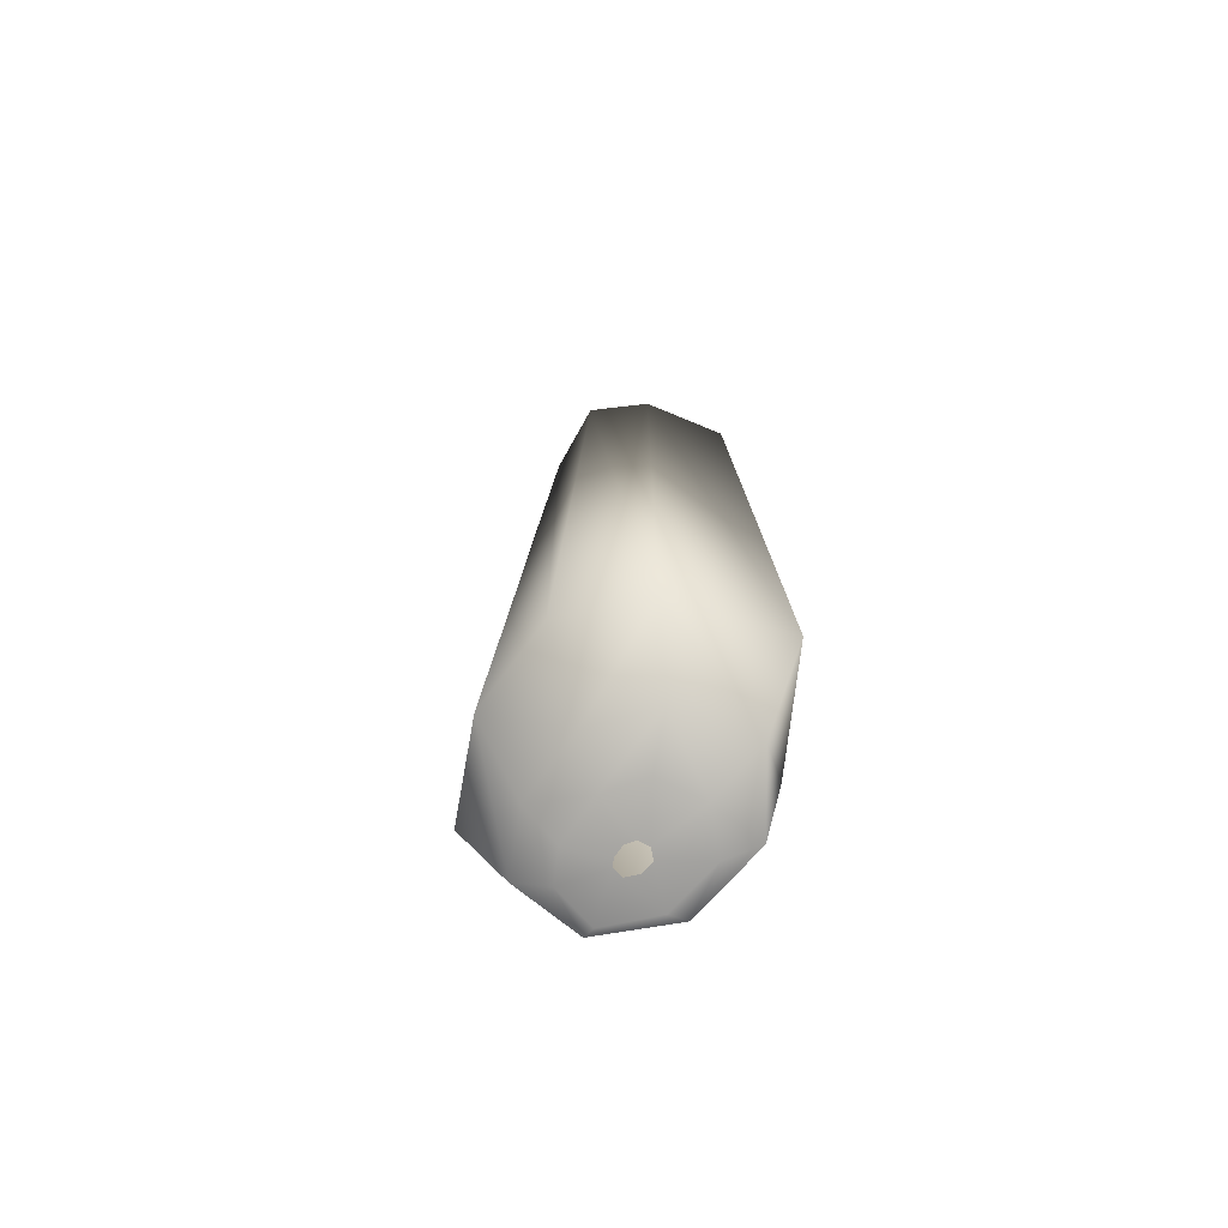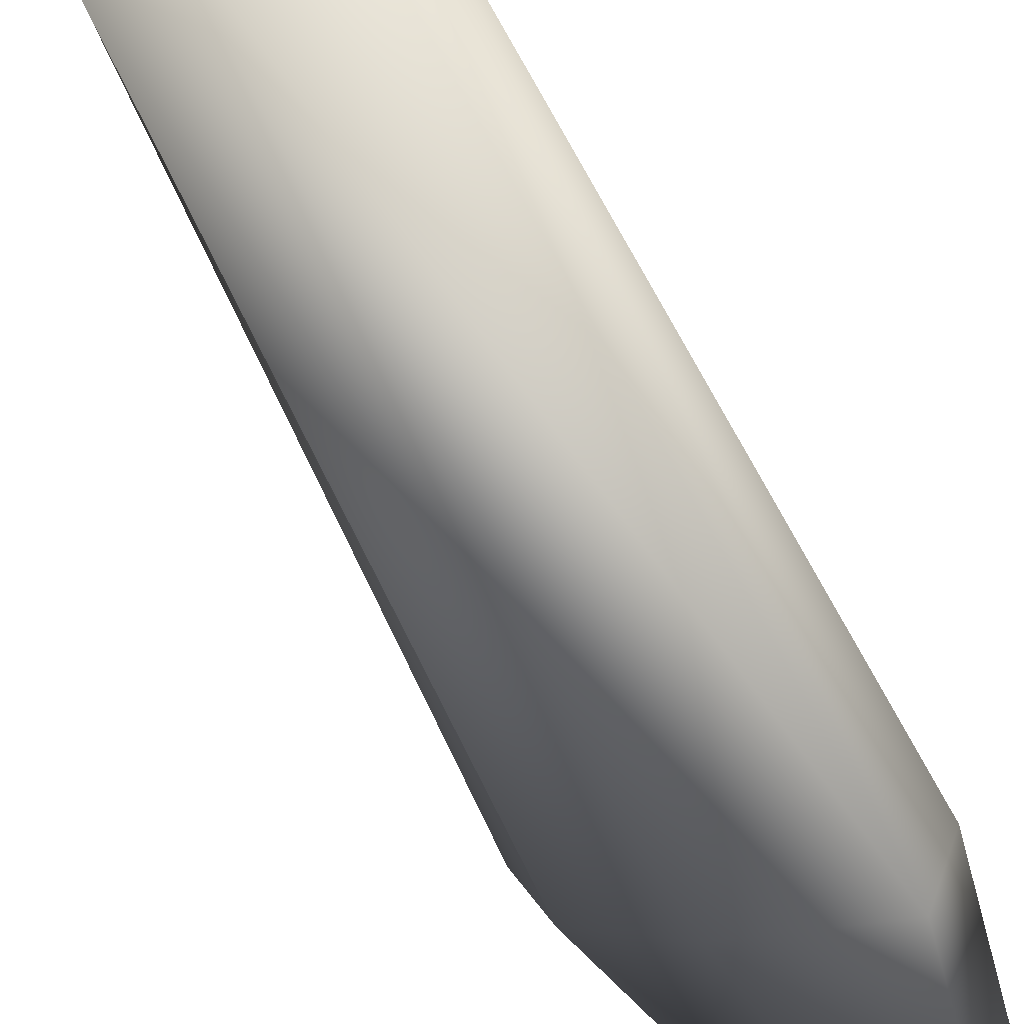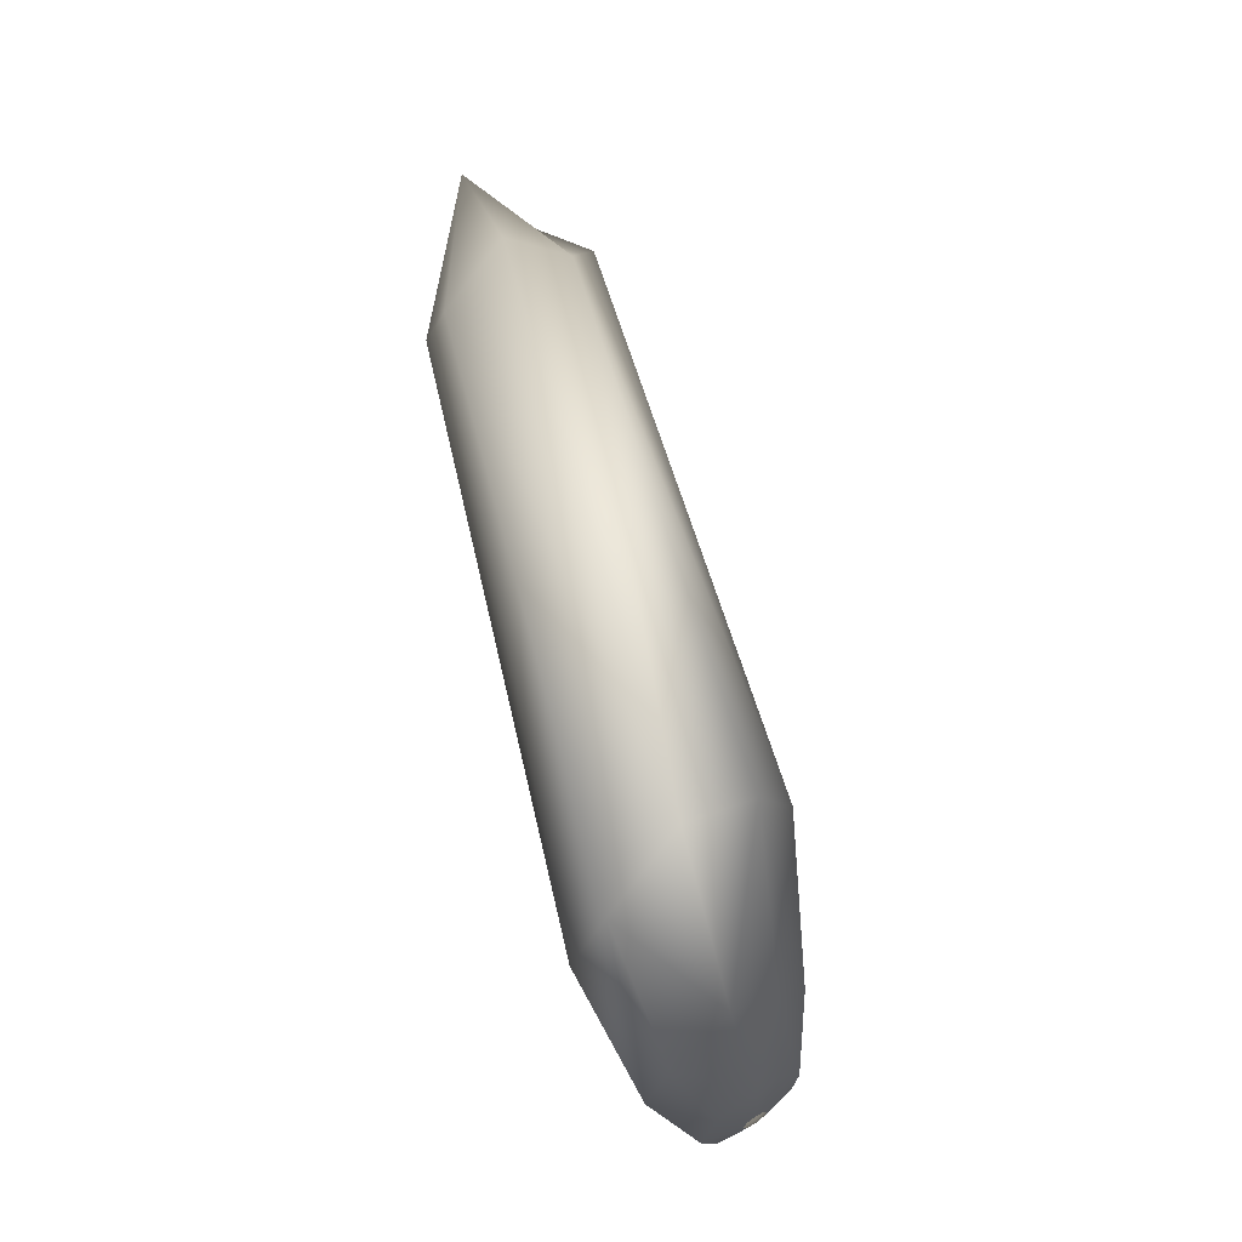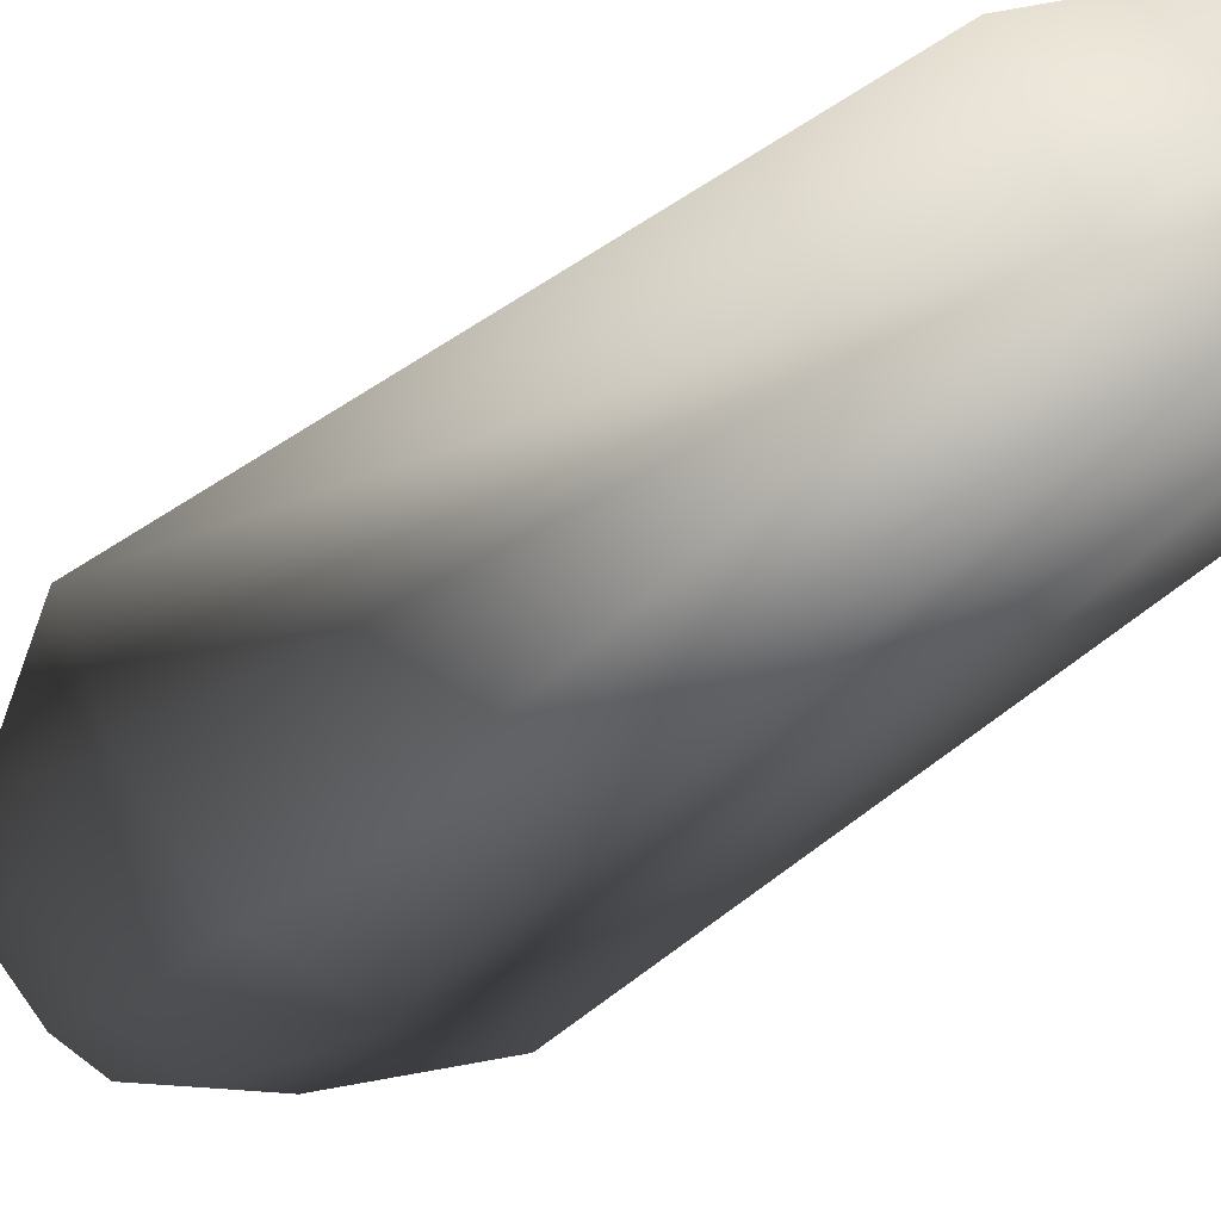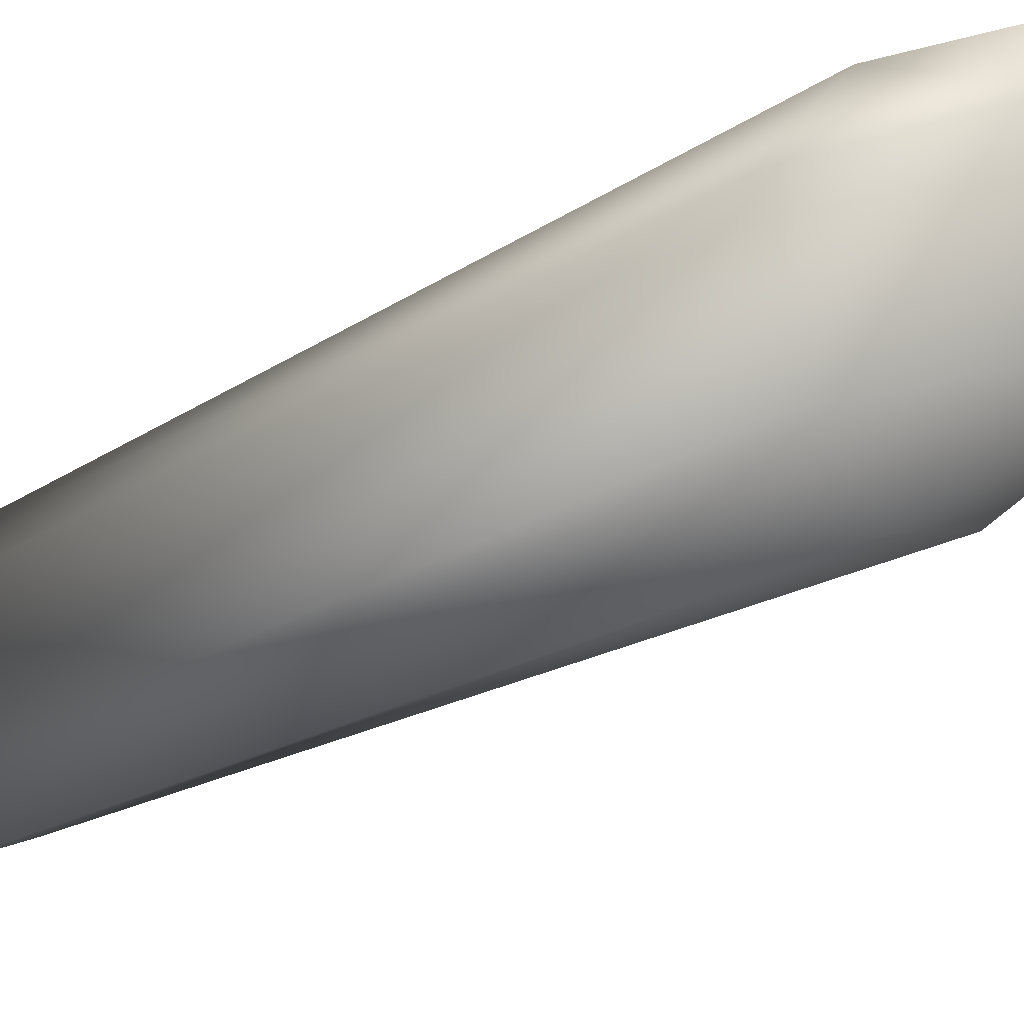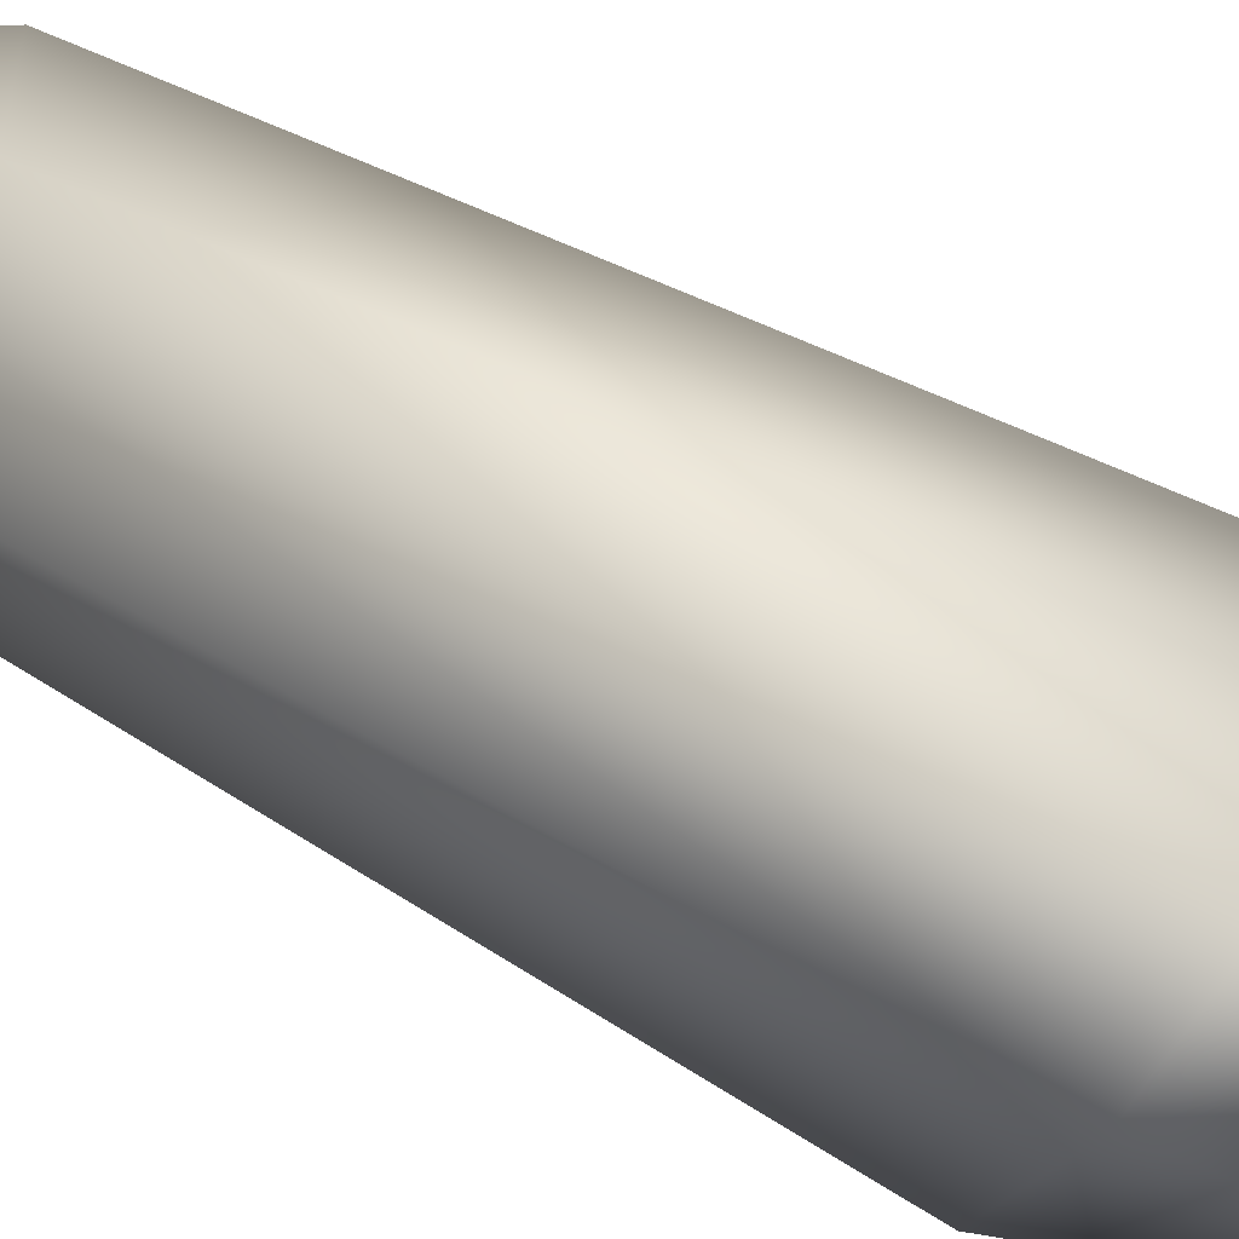
<metadata>
{"format":"obj","ext":"obj","renderer":"f3d","projection":"perspective","resolution":1024,"background":"white","views":[{"elev":-50.2,"azim":172.2,"up":"+Y"},{"elev":-42.6,"azim":-150.1,"up":"+Z"},{"elev":-29.9,"azim":53.7,"up":"+Y"},{"elev":-10.7,"azim":140.5,"up":"+Z"},{"elev":-72.9,"azim":-58.2,"up":"+Z"},{"elev":47.2,"azim":-66.9,"up":"+Z"}]}
</metadata>
<code>
g rock99
v -5680 1422 4557
v -5648 1530 4547
v -5684 1539 4522
v -5710 1456 4518
v -5623 883.6 4333
v -5617 880.8 4341
v -5634 872 4361
v -5657 883.6 4329
v -5602 884.8 4342
v -5573 888.4 4365
v -5597 873.2 4378
v -5608 881.1 4346
v -5606 890.5 4331
v -5590 911.9 4317
v -5574 900 4346
v -5602 887.6 4338
v -5620 887.9 4327
v -5648 901.2 4304
v -5618 913.1 4300
v -5613 890.8 4327
v -5581 1460 4501
v -5602 1493 4469
v -5614 1519 4574
v -5630 1408 4573
v -5663 977.4 4440
v -5589 979.1 4465
v -5521 1016 4460
v -5566 1432 4569
v -5705 1484 4471
v -5709 1049 4307
v -5708 1004 4382
v -5625 1073 4310
v -5646 1503 4463
v -5562 1077 4338
v -5526 1053 4397
v -5552 922.8 4402
v -5595 897.1 4413
v -5651 895.6 4390
v -5580 963.6 4319
v -5553 945.6 4363
v -5680 944.7 4297
v -5625 963.2 4295
v -5686 914.4 4344
f 7 6 12
f 41 18 43
f 8 43 18
f 43 8 38
f 7 38 8
f 38 7 11
f 12 11 7
f 11 12 9
f 15 16 13
f 16 15 9
f 10 9 15
f 9 10 11
f 37 11 10
f 11 37 38
f 38 25 31
f 25 38 26
f 37 26 38
f 26 37 36
f 10 36 37
f 36 10 40
f 15 40 10
f 40 15 14
f 13 14 15
f 14 13 20
f 20 19 14
f 19 20 17
f 4 31 1
f 25 1 31
f 1 25 24
f 26 24 25
f 24 26 27
f 36 27 26
f 27 36 35
f 40 35 36
f 35 40 39
f 14 39 40
f 39 14 42
f 19 42 14
f 42 19 18
f 17 18 19
f 18 17 8
f 5 8 17
f 8 5 7
f 6 7 5
f 3 4 1
f 4 3 29
f 31 4 30
f 29 30 4
f 30 29 33
f 3 33 29
f 33 3 2
f 1 2 3
f 2 1 23
f 24 23 1
f 23 24 28
f 27 28 24
f 28 27 21
f 35 21 27
f 21 35 34
f 39 34 35
f 34 39 32
f 42 32 39
f 32 42 41
f 18 41 42
f 31 43 38
f 43 31 41
f 30 41 31
f 41 30 32
f 33 32 30
f 32 33 22
f 2 22 33
f 22 2 21
f 23 21 2
f 21 23 28
f 34 22 21
f 22 34 32

</code>
